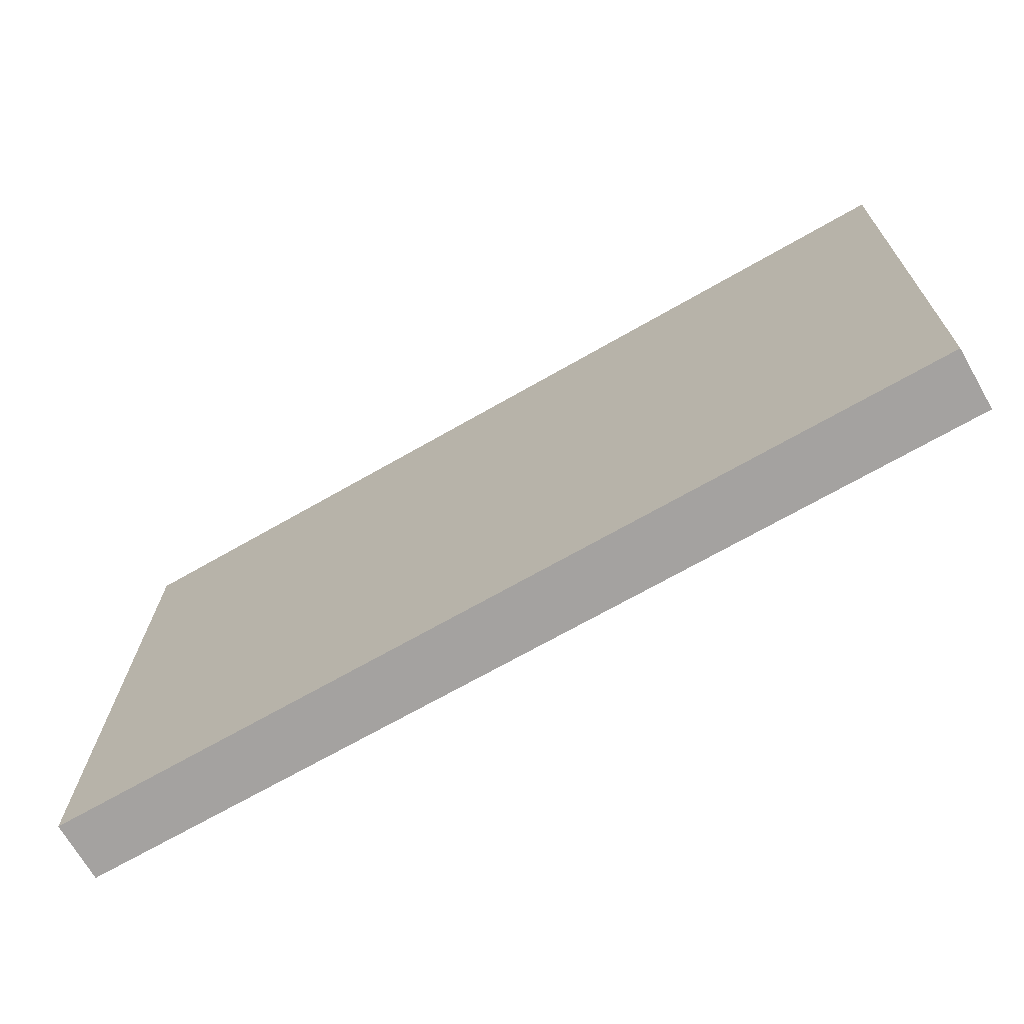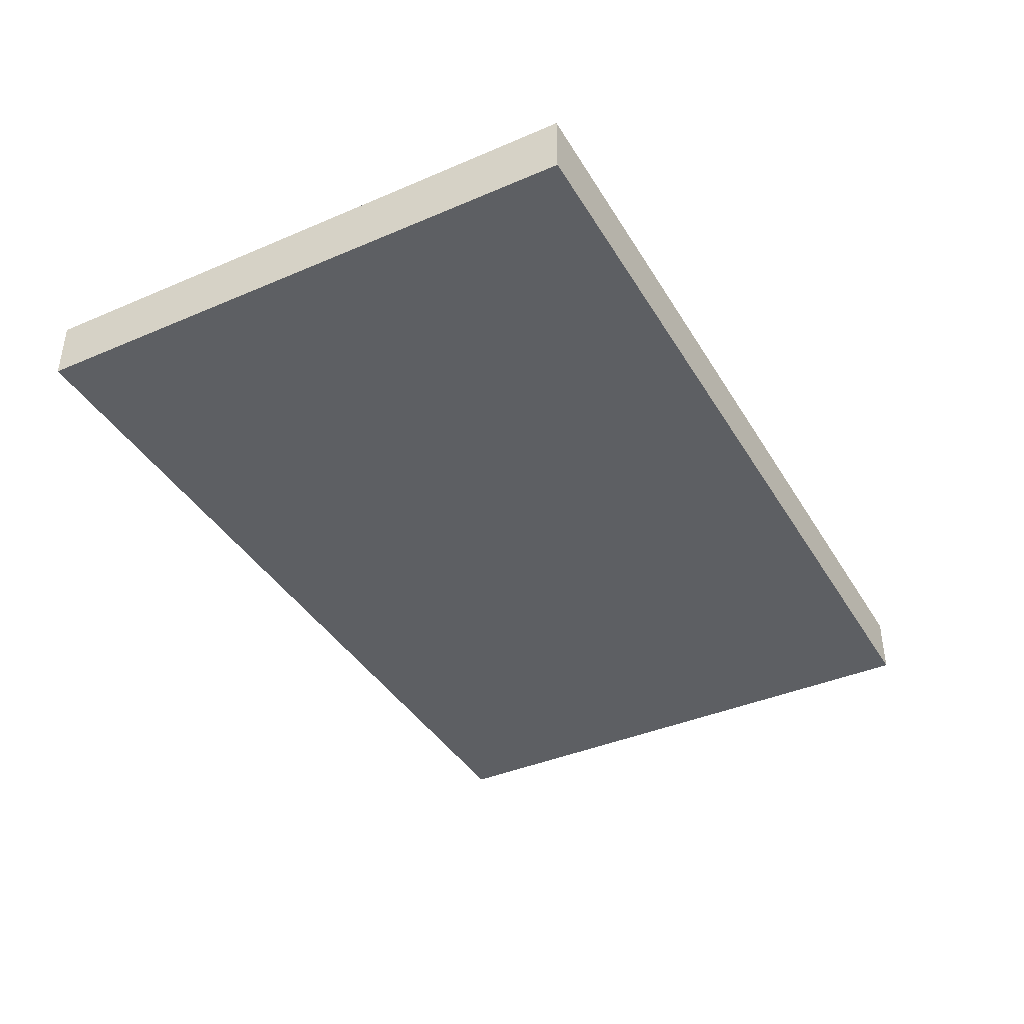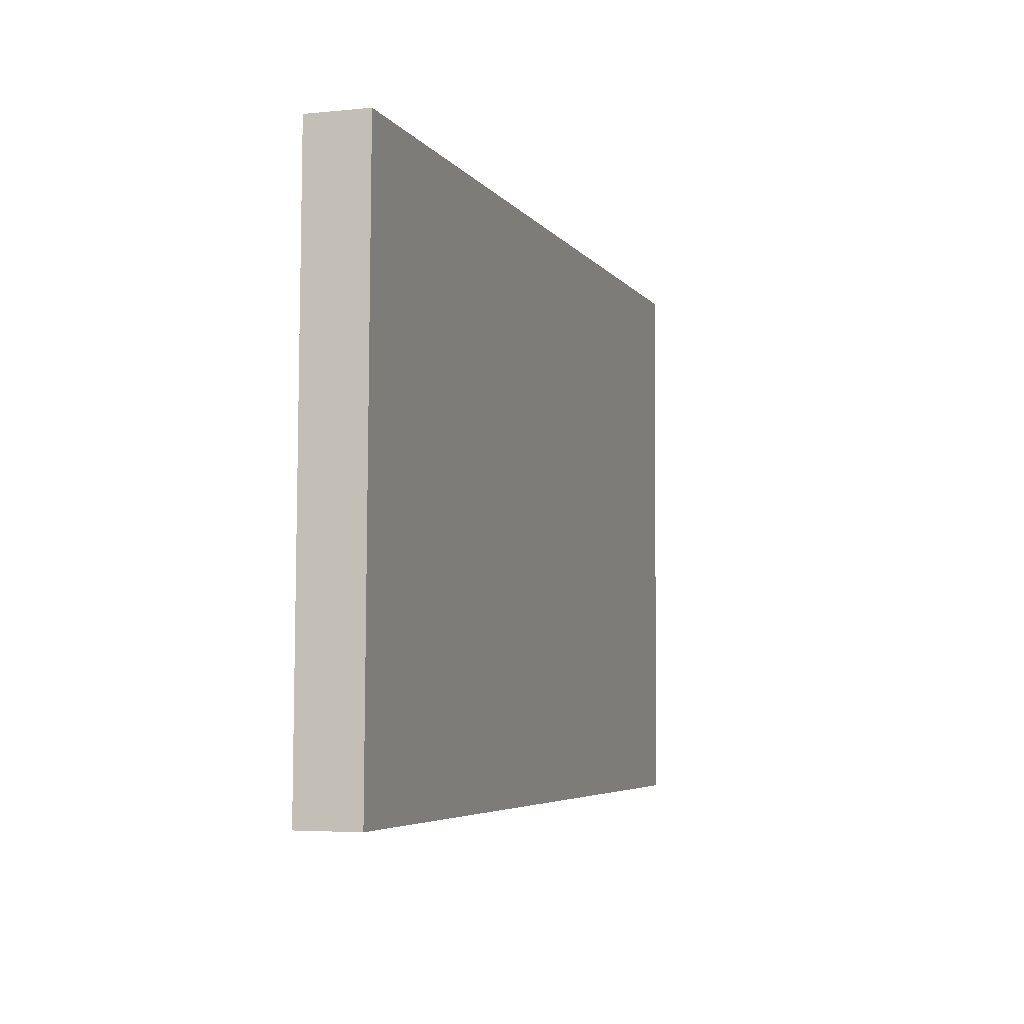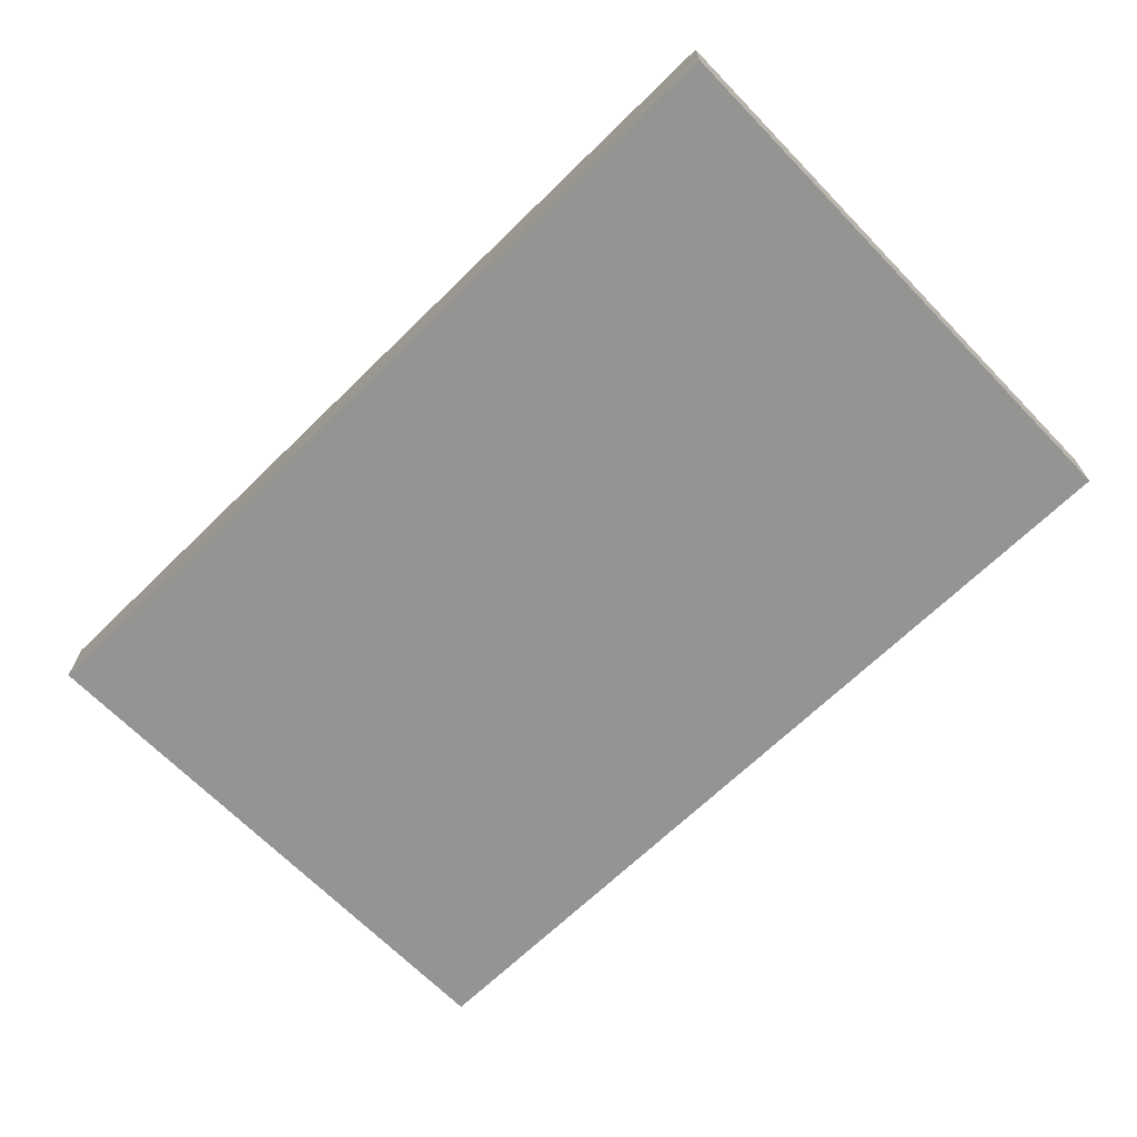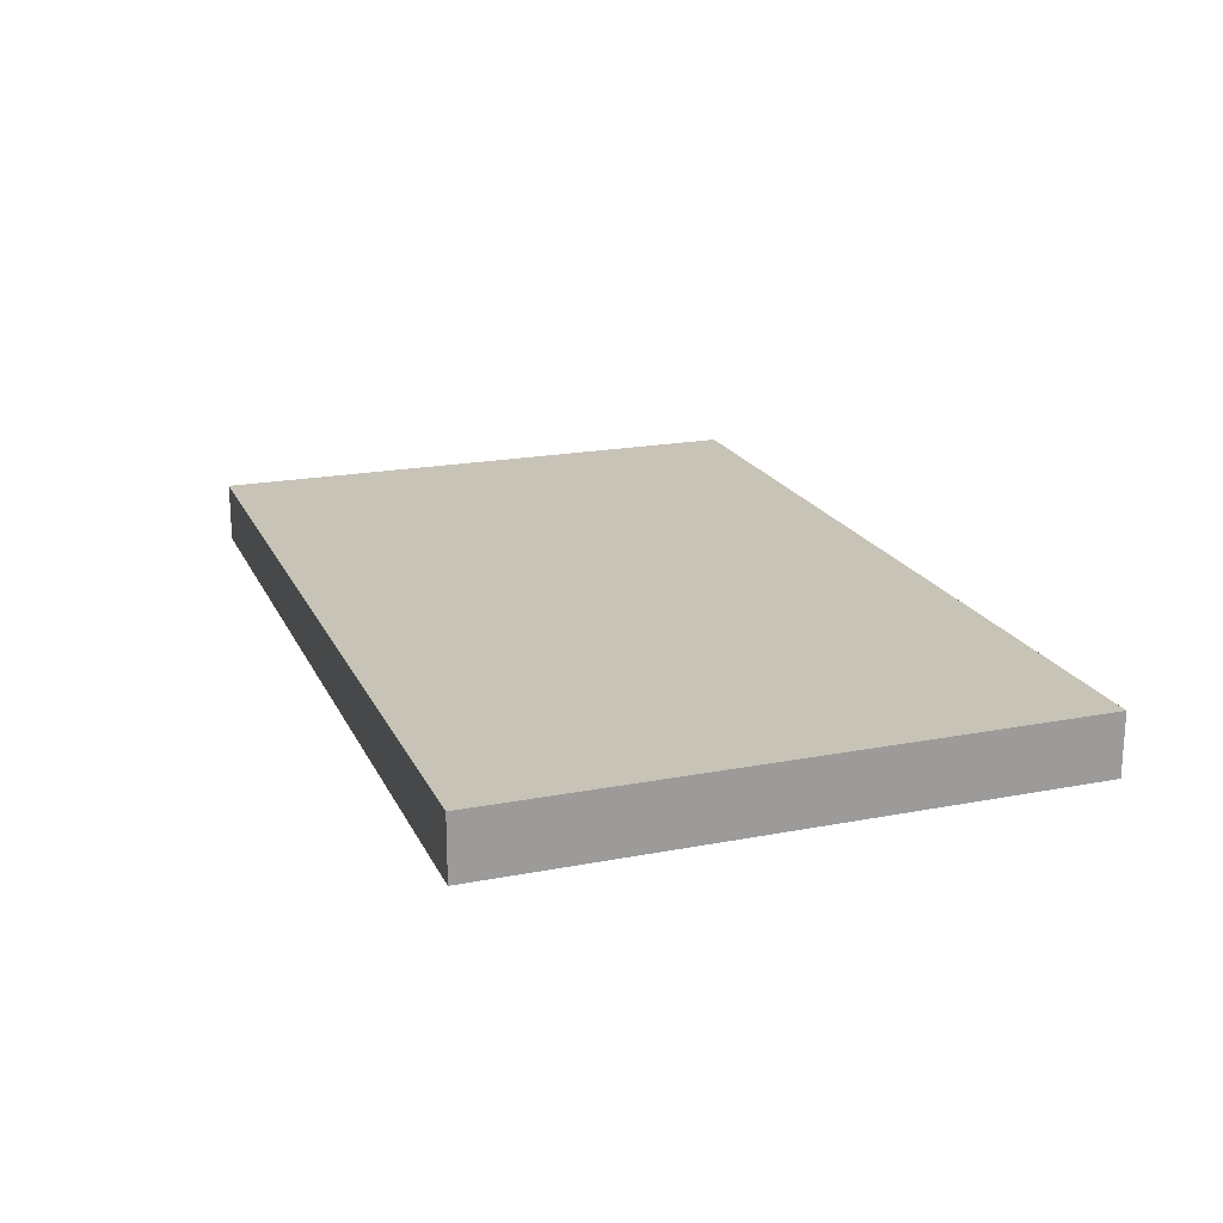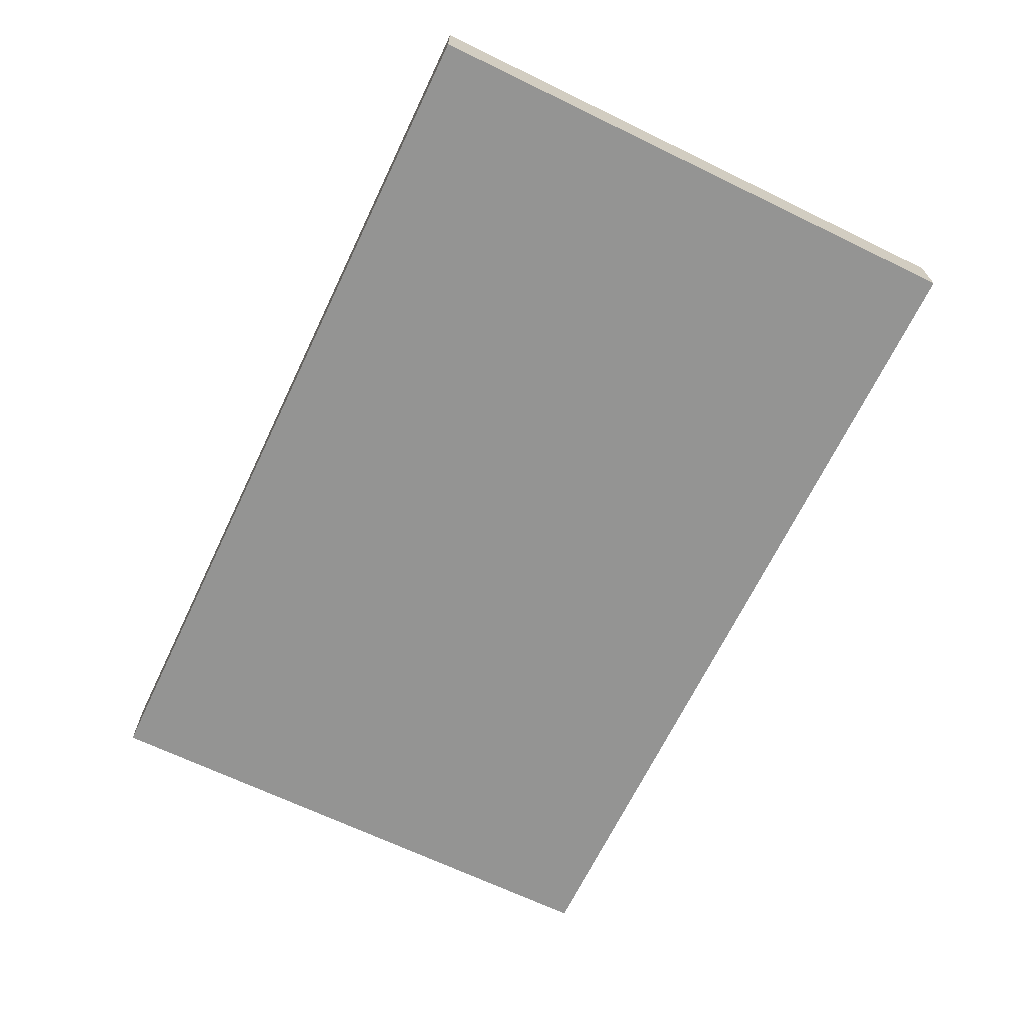
<metadata>
{"format":"obj","ext":"obj","renderer":"f3d","projection":"perspective","resolution":1024,"background":"white","views":[{"elev":-70.4,"azim":29.9,"up":"+Z"},{"elev":-40.0,"azim":-61.1,"up":"+Y"},{"elev":-4.3,"azim":-71.5,"up":"+Z"},{"elev":-67.0,"azim":-134.9,"up":"+Y"},{"elev":19.6,"azim":71.2,"up":"+Y"},{"elev":-67.0,"azim":65.1,"up":"+Y"}]}
</metadata>
<code>
v 45 -3 28
v -44 -3 29
v -45 -3 -28
v -45 -3 -28
v 44 -3 -29
v 45 -3 28
v 45 3 28
v 44 3 -29
v -45 3 -28
v -45 3 -28
v -44 3 29
v 45 3 28
v 44 3 -29
v 44 -3 -29
v -45 -3 -28
v -45 -3 -28
v -45 3 -28
v 44 3 -29
v 45 3 28
v 45 -3 28
v 44 -3 -29
v 44 -3 -29
v 44 3 -29
v 45 3 28
v -44 3 29
v -44 -3 29
v 45 -3 28
v 45 -3 28
v 45 3 28
v -44 3 29
v -45 3 -28
v -45 -3 -28
v -44 -3 29
v -44 -3 29
v -44 3 29
v -45 3 -28
f 1 2 3
f 4 5 6
f 7 8 9
f 10 11 12
f 13 14 15
f 16 17 18
f 19 20 21
f 22 23 24
f 25 26 27
f 28 29 30
f 31 32 33
f 34 35 36

</code>
